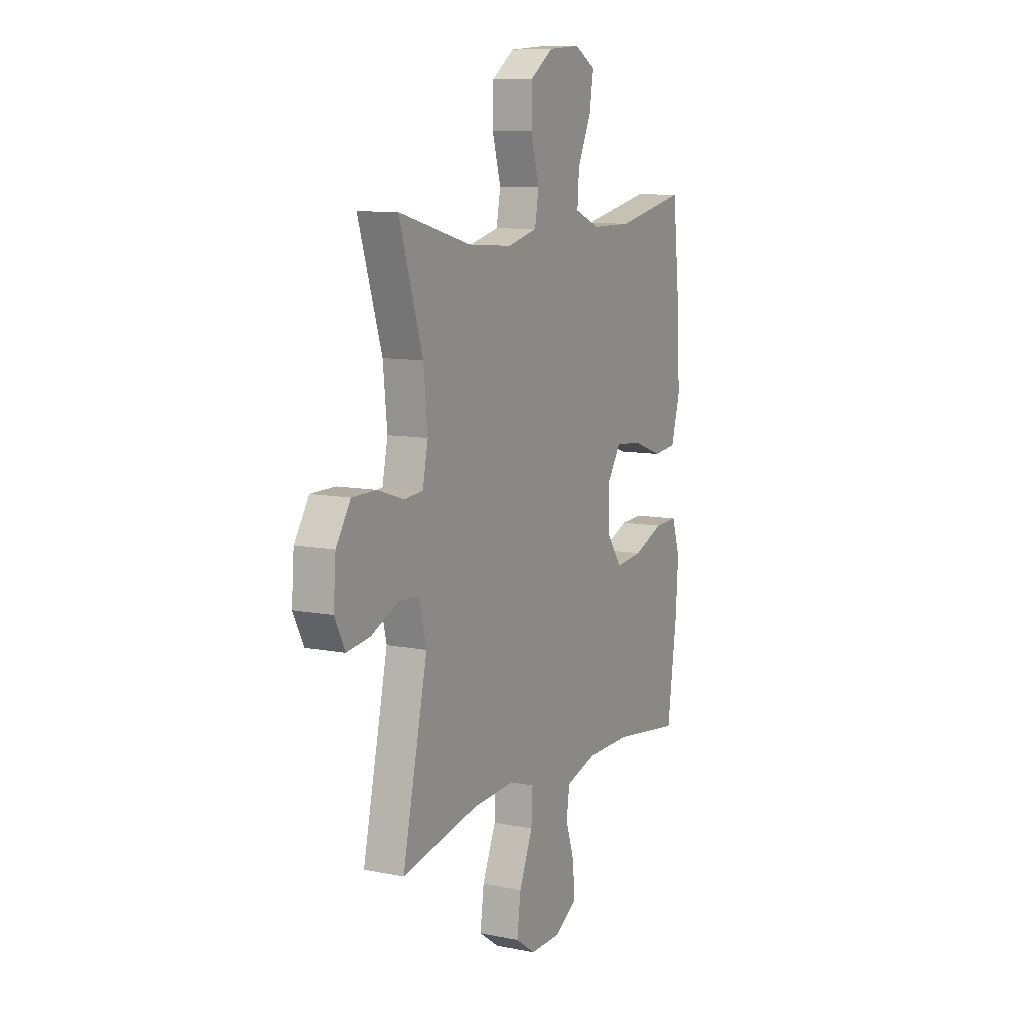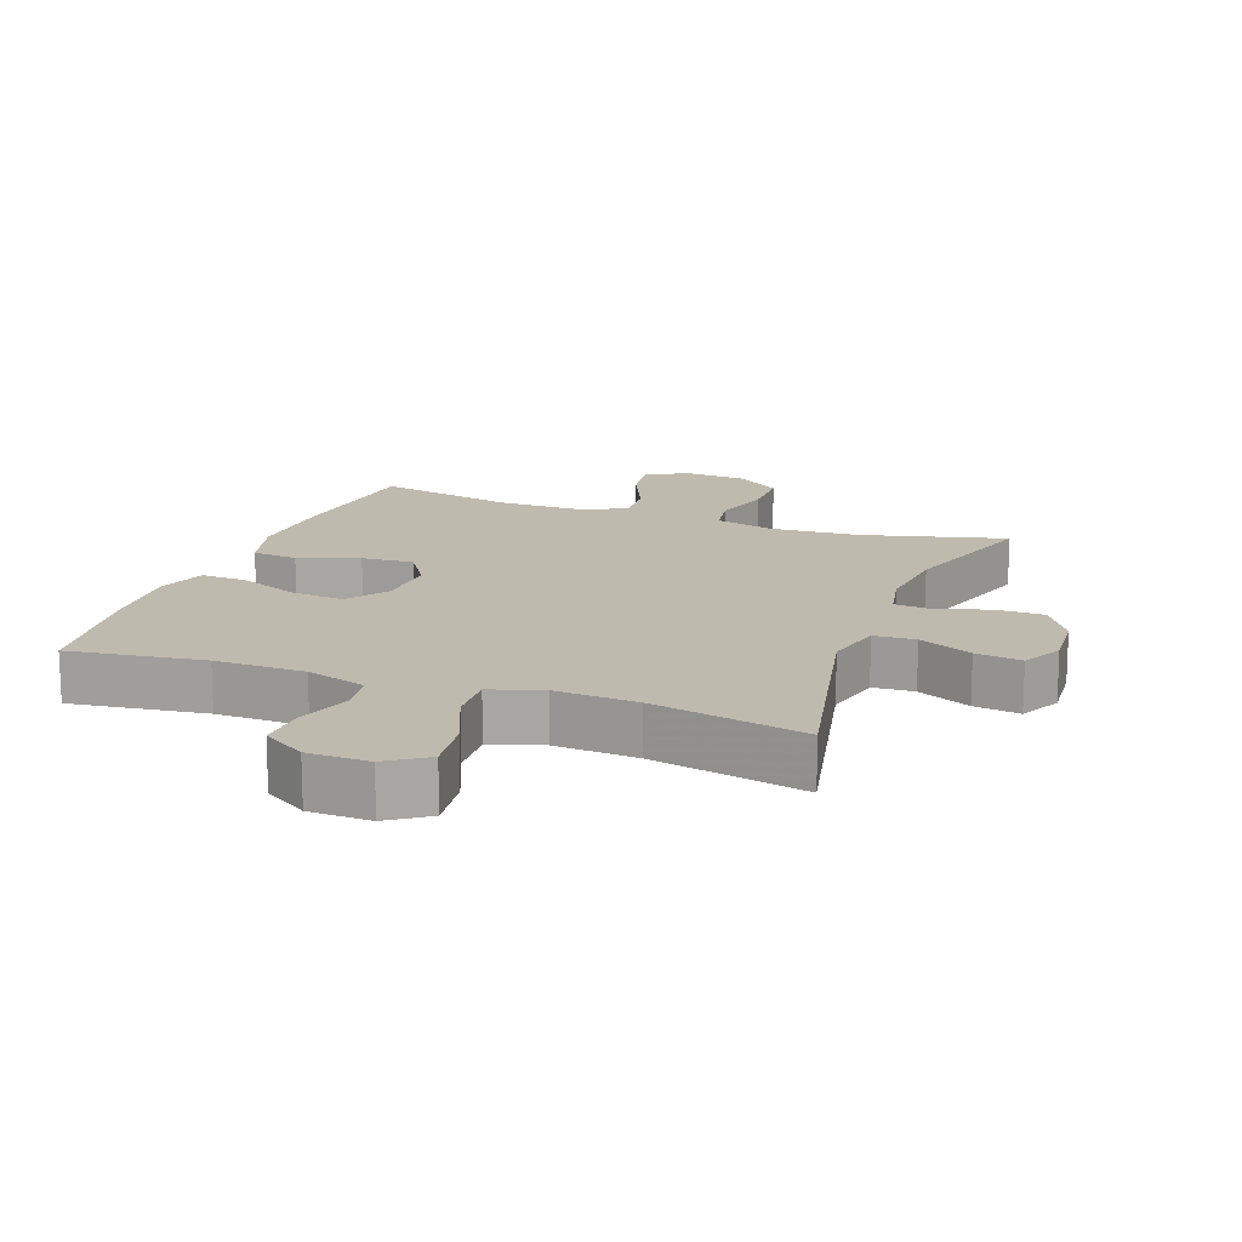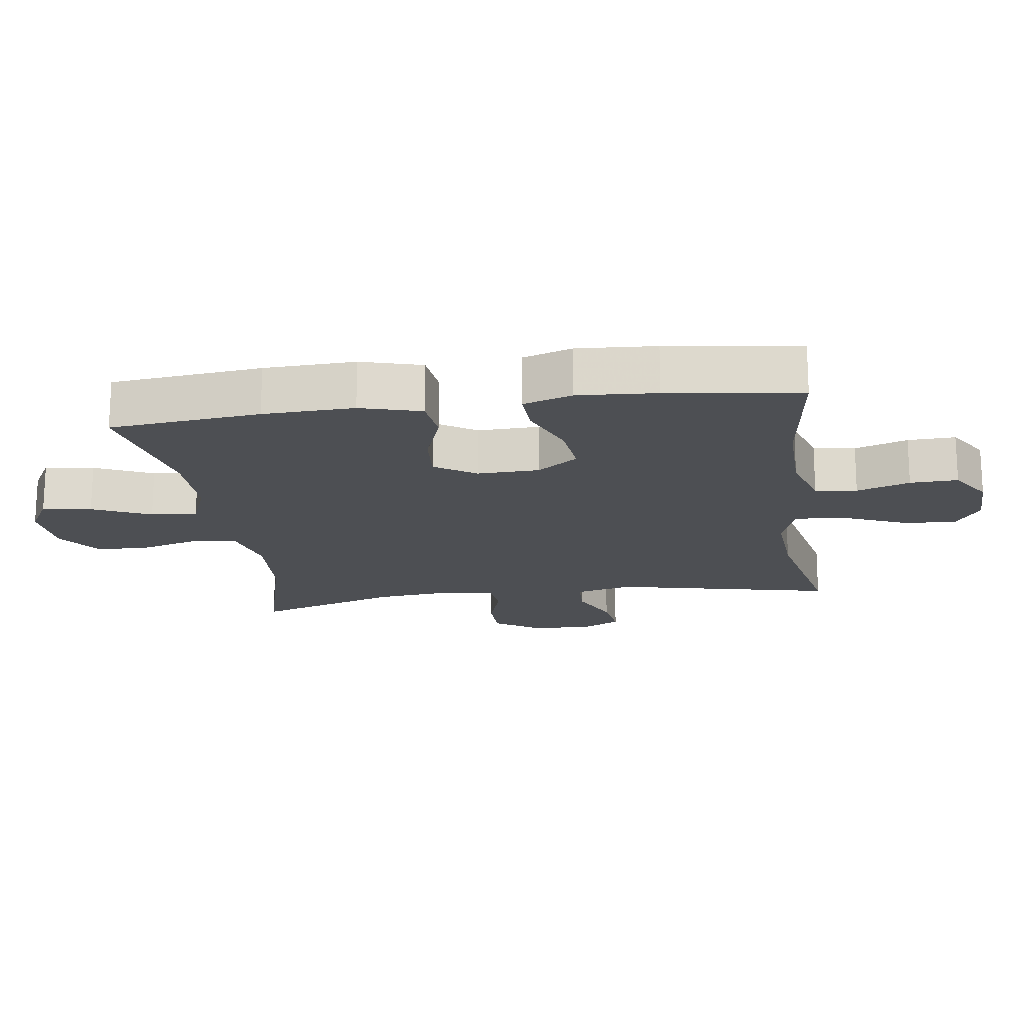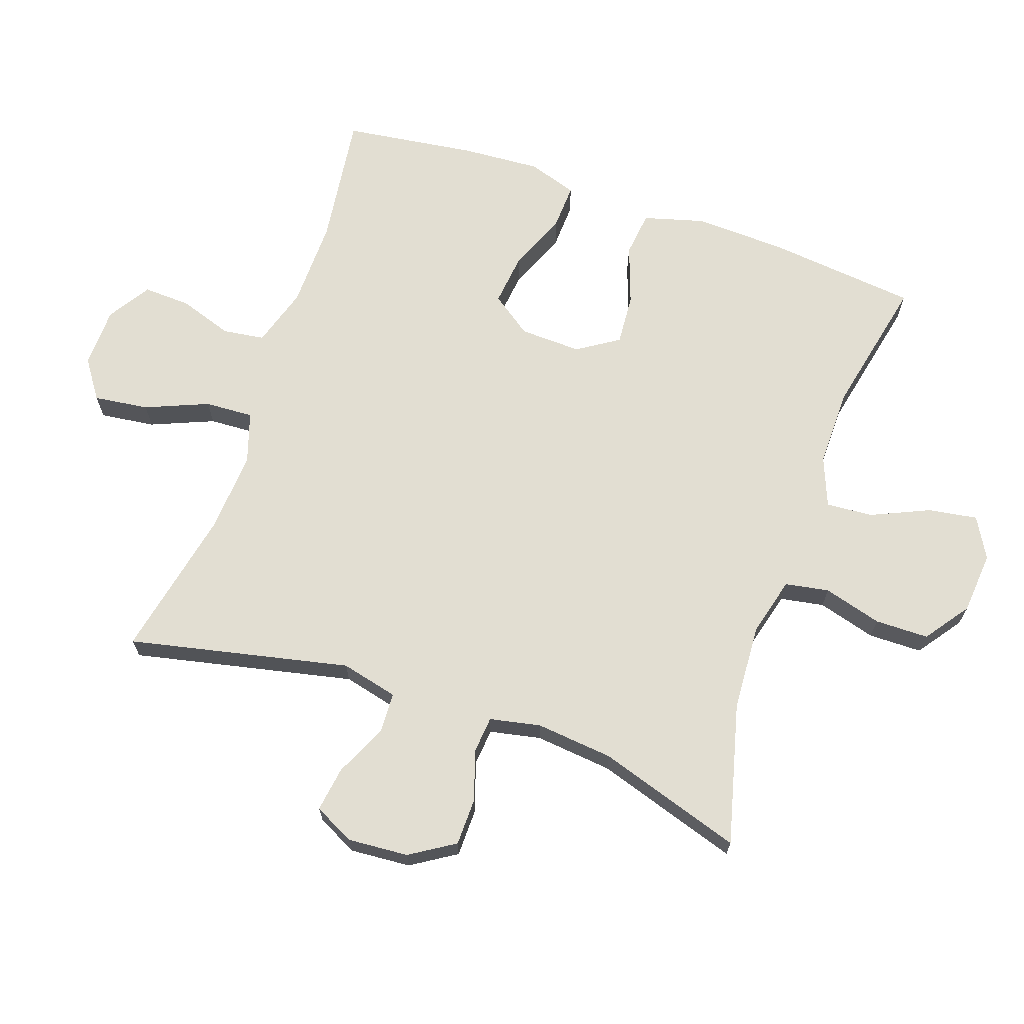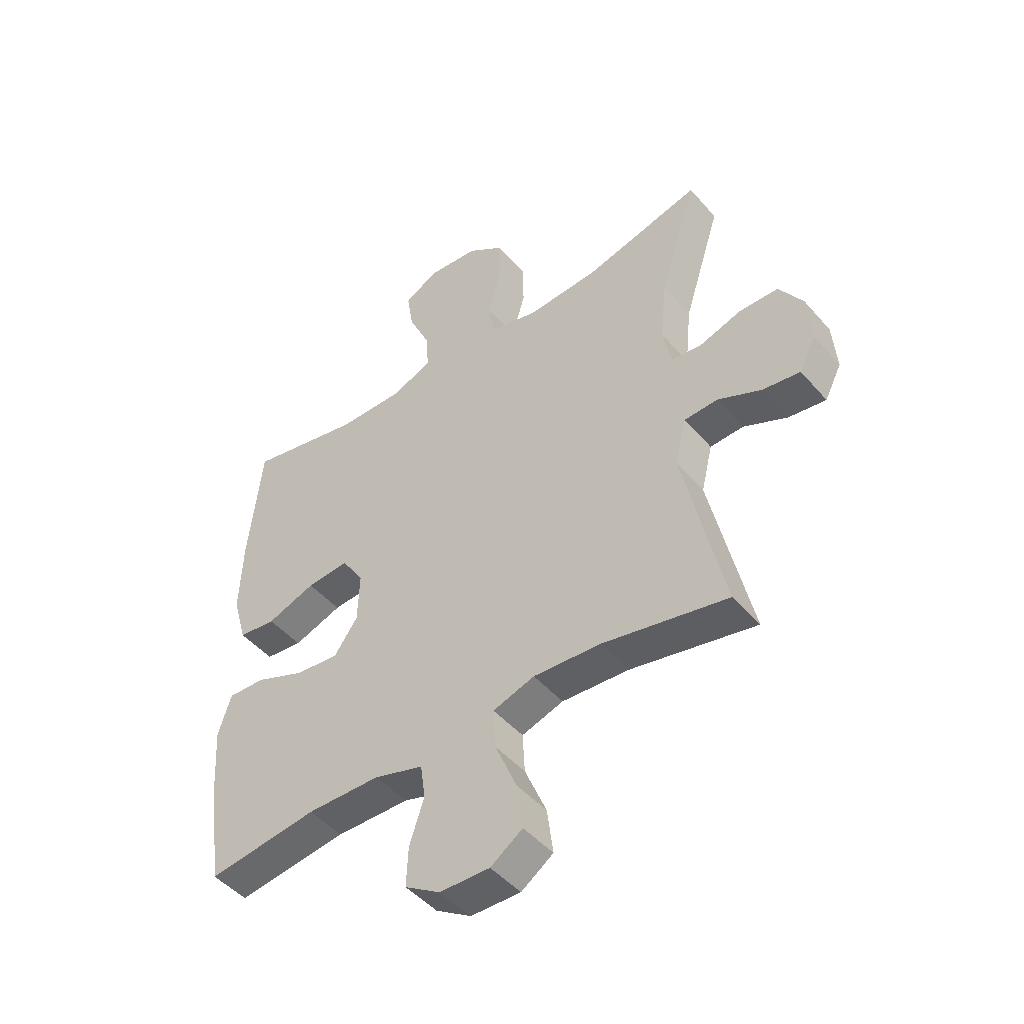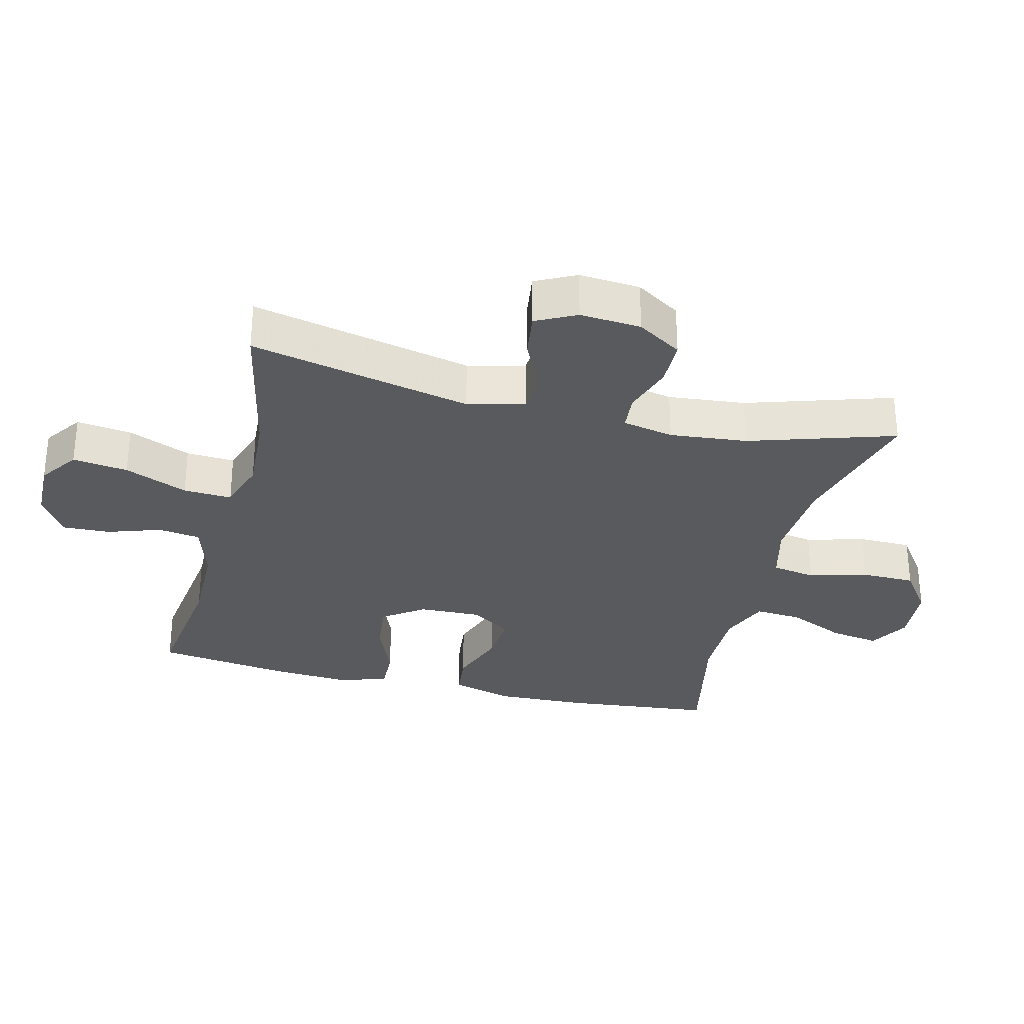
<metadata>
{"format":"obj","ext":"obj","renderer":"f3d","projection":"perspective","resolution":1024,"background":"white","views":[{"elev":9.5,"azim":-62.5,"up":"+Z"},{"elev":15.6,"azim":-159.7,"up":"+Y"},{"elev":-18.0,"azim":98.0,"up":"+Y"},{"elev":68.0,"azim":-70.8,"up":"+Y"},{"elev":-47.5,"azim":-141.4,"up":"+Z"},{"elev":-30.6,"azim":-104.0,"up":"+Y"}]}
</metadata>
<code>
v 0.5 0.07 0.5
v 0.524 0.07 0.27
v 0.529 0.07 0.131
v 0.503 0.07 0.038
v 0.434 0.07 0.03
v 0.344 0.07 0.062
v 0.266 0.07 0.068
v 0.225 0.07 0.005
v 0.228 0.07 -0.089
v 0.272 0.07 -0.151
v 0.353 0.07 -0.142
v 0.443 0.07 -0.105
v 0.512 0.07 -0.102
v 0.536 0.07 -0.177
v 0.528 0.07 -0.297
v 0.5 0.07 -0.5
v 0.297 0.07 -0.473
v 0.162 0.07 -0.475
v 0.071 0.07 -0.503
v 0.062 0.07 -0.567
v 0.089 0.07 -0.648
v 0.092 0.07 -0.721
v 0.027 0.07 -0.762
v -0.065 0.07 -0.764
v -0.124 0.07 -0.723
v -0.113 0.07 -0.639
v -0.073 0.07 -0.543
v -0.069 0.07 -0.469
v -0.146 0.07 -0.444
v -0.27 0.07 -0.452
v -0.5 0.07 -0.5
v -0.426 0.07 -0.163
v -0.447 0.07 -0.076
v -0.509 0.07 -0.073
v -0.589 0.07 -0.11
v -0.658 0.07 -0.12
v -0.689 0.07 -0.059
v -0.682 0.07 0.034
v -0.639 0.07 0.102
v -0.567 0.07 0.103
v -0.49 0.07 0.078
v -0.434 0.07 0.083
v -0.418 0.07 0.161
v -0.43 0.07 0.279
v -0.5 0.07 0.5
v -0.285 0.07 0.444
v -0.152 0.07 0.436
v -0.063 0.07 0.459
v -0.051 0.07 0.526
v -0.076 0.07 0.615
v -0.075 0.07 0.697
v -0.007 0.07 0.746
v 0.088 0.07 0.754
v 0.15 0.07 0.719
v 0.138 0.07 0.644
v 0.098 0.07 0.555
v 0.093 0.07 0.484
v 0.168 0.07 0.454
v 0.289 0.07 0.455
v 0.5 0 0.5
v 0.524 0 0.27
v 0.529 0 0.131
v 0.503 0 0.038
v 0.434 0 0.03
v 0.344 0 0.062
v 0.266 0 0.068
v 0.225 0 0.005
v 0.228 0 -0.089
v 0.272 0 -0.151
v 0.353 0 -0.142
v 0.443 0 -0.105
v 0.512 0 -0.102
v 0.536 0 -0.177
v 0.528 0 -0.297
v 0.5 0 -0.5
v 0.297 0 -0.473
v 0.162 0 -0.475
v 0.071 0 -0.503
v 0.062 0 -0.567
v 0.089 0 -0.648
v 0.092 0 -0.721
v 0.027 0 -0.762
v -0.065 0 -0.764
v -0.124 0 -0.723
v -0.113 0 -0.639
v -0.073 0 -0.543
v -0.069 0 -0.469
v -0.146 0 -0.444
v -0.27 0 -0.452
v -0.5 0 -0.5
v -0.426 0 -0.163
v -0.447 0 -0.076
v -0.509 0 -0.073
v -0.589 0 -0.11
v -0.658 0 -0.12
v -0.689 0 -0.059
v -0.682 0 0.034
v -0.639 0 0.102
v -0.567 0 0.103
v -0.49 0 0.078
v -0.434 0 0.083
v -0.418 0 0.161
v -0.43 0 0.279
v -0.5 0 0.5
v -0.285 0 0.444
v -0.152 0 0.436
v -0.063 0 0.459
v -0.051 0 0.526
v -0.076 0 0.615
v -0.075 0 0.697
v -0.007 0 0.746
v 0.088 0 0.754
v 0.15 0 0.719
v 0.138 0 0.644
v 0.098 0 0.555
v 0.093 0 0.484
v 0.168 0 0.454
v 0.289 0 0.455
f 53 54 55 56
f 53 56 57
f 52 53 57
f 49 50 51 52
f 48 49 52 57
f 47 48 57 58
f 44 45 46
f 43 44 46 47
f 42 43 47 58
f 38 39 40 41
f 38 41 42
f 37 38 42
f 34 35 36 37
f 33 34 37 42
f 32 33 42 58
f 30 31 32 58
f 24 25 26 27
f 24 27 28
f 23 24 28
f 20 21 22 23
f 19 20 23 28
f 18 19 28 29
f 14 15 16 17
f 14 17 18 29
f 11 12 13 14
f 10 11 14 29
f 3 4 5 6
f 3 6 7
f 59 1 2 3
f 59 3 7
f 58 59 7 8
f 30 58 8 9
f 9 10 29 30
f 115 114 113 112
f 116 115 112
f 116 112 111
f 111 110 109 108
f 116 111 108 107
f 117 116 107 106
f 105 104 103
f 106 105 103 102
f 117 106 102 101
f 100 99 98 97
f 101 100 97
f 101 97 96
f 96 95 94 93
f 101 96 93 92
f 117 101 92 91
f 117 91 90 89
f 86 85 84 83
f 87 86 83
f 87 83 82
f 82 81 80 79
f 87 82 79 78
f 88 87 78 77
f 76 75 74 73
f 88 77 76 73
f 73 72 71 70
f 88 73 70 69
f 65 64 63 62
f 66 65 62
f 62 61 60 118
f 66 62 118
f 67 66 118 117
f 68 67 117 89
f 89 88 69 68
f 1 60 61 2
f 2 61 62 3
f 3 62 63 4
f 4 63 64 5
f 5 64 65 6
f 6 65 66 7
f 7 66 67 8
f 8 67 68 9
f 9 68 69 10
f 10 69 70 11
f 11 70 71 12
f 12 71 72 13
f 13 72 73 14
f 14 73 74 15
f 15 74 75 16
f 16 75 76 17
f 17 76 77 18
f 18 77 78 19
f 19 78 79 20
f 20 79 80 21
f 21 80 81 22
f 22 81 82 23
f 23 82 83 24
f 24 83 84 25
f 25 84 85 26
f 26 85 86 27
f 27 86 87 28
f 28 87 88 29
f 29 88 89 30
f 30 89 90 31
f 31 90 91 32
f 32 91 92 33
f 33 92 93 34
f 34 93 94 35
f 35 94 95 36
f 36 95 96 37
f 37 96 97 38
f 38 97 98 39
f 39 98 99 40
f 40 99 100 41
f 41 100 101 42
f 42 101 102 43
f 43 102 103 44
f 44 103 104 45
f 45 104 105 46
f 46 105 106 47
f 47 106 107 48
f 48 107 108 49
f 49 108 109 50
f 50 109 110 51
f 51 110 111 52
f 52 111 112 53
f 53 112 113 54
f 54 113 114 55
f 55 114 115 56
f 56 115 116 57
f 57 116 117 58
f 58 117 118 59
f 59 118 60 1

</code>
